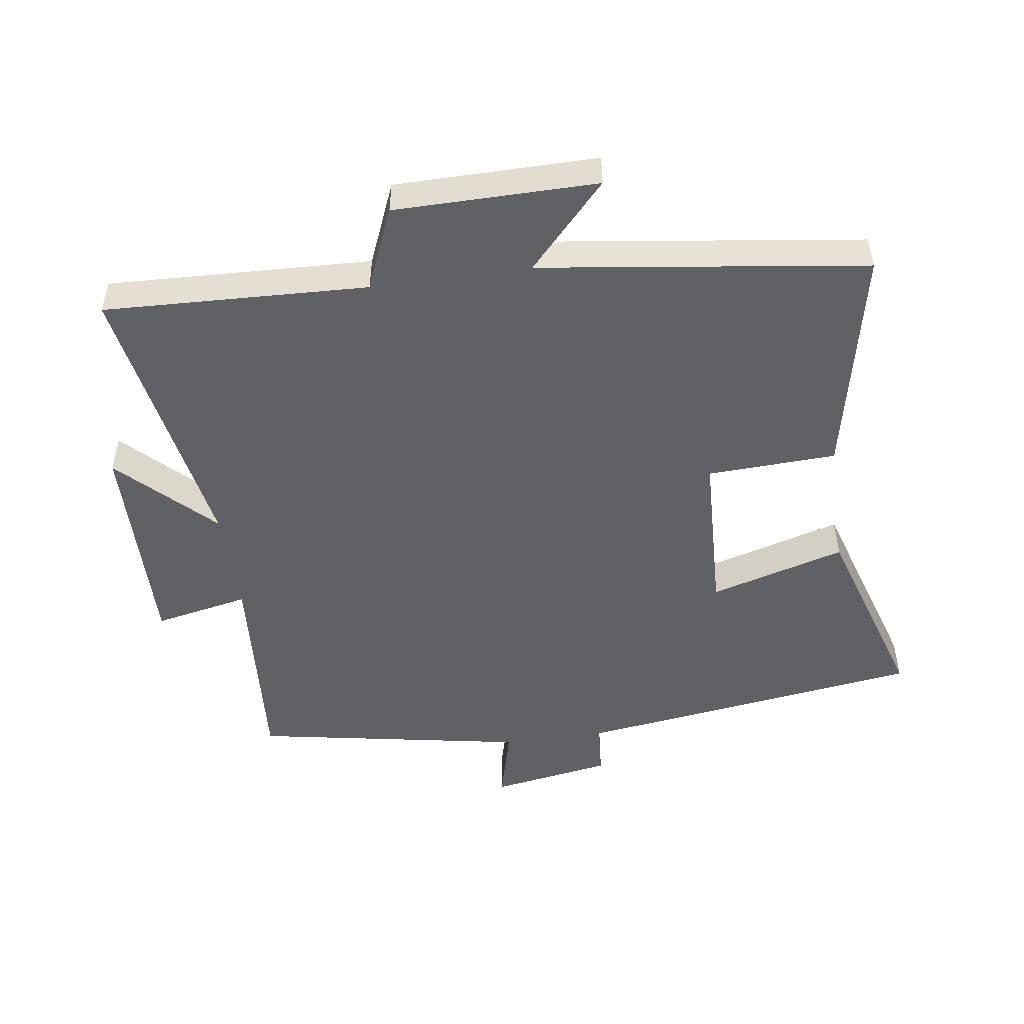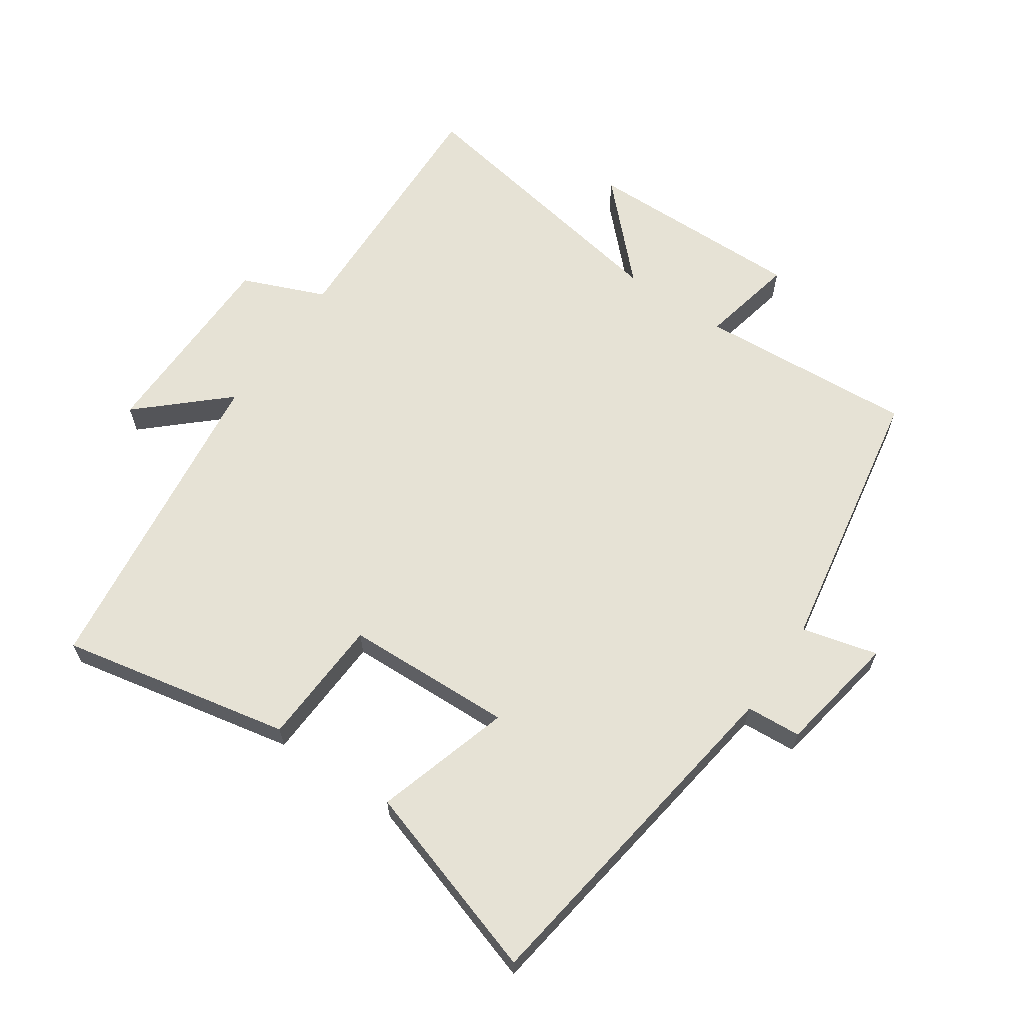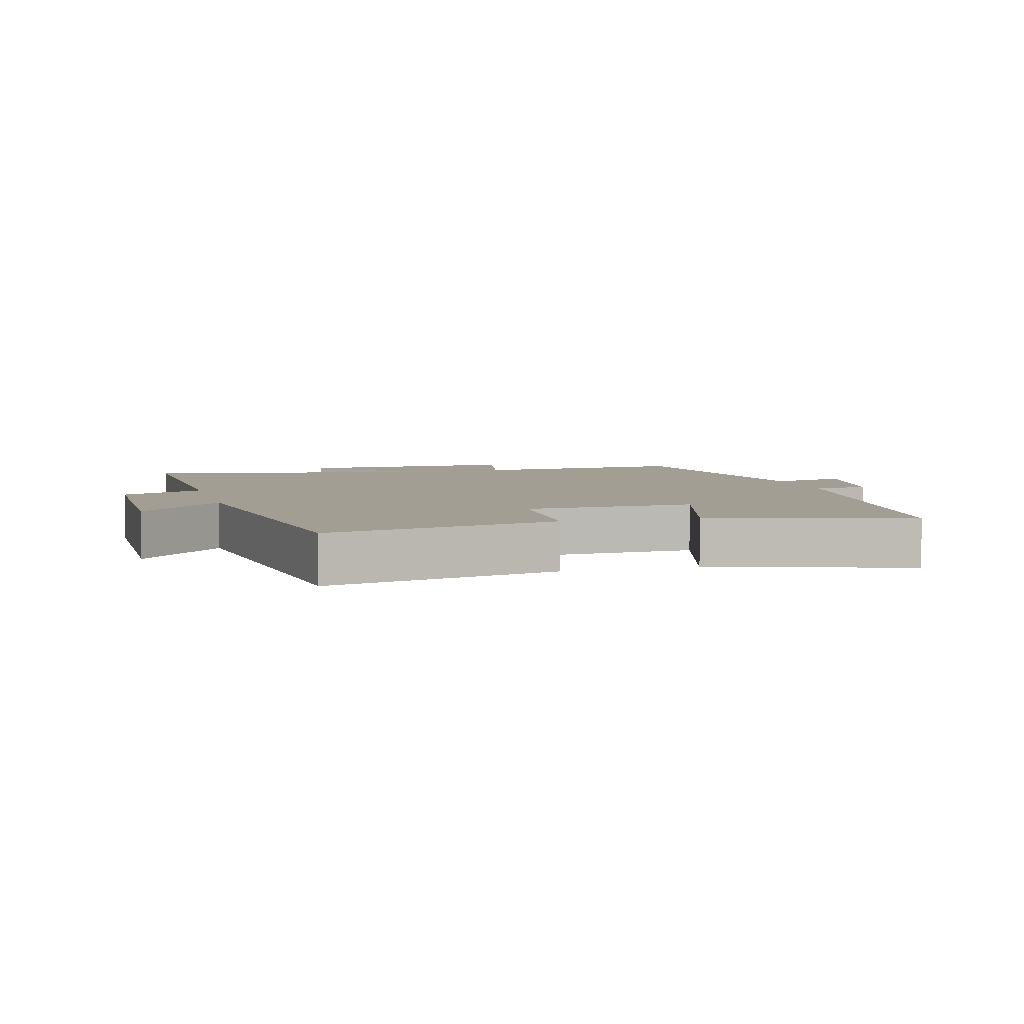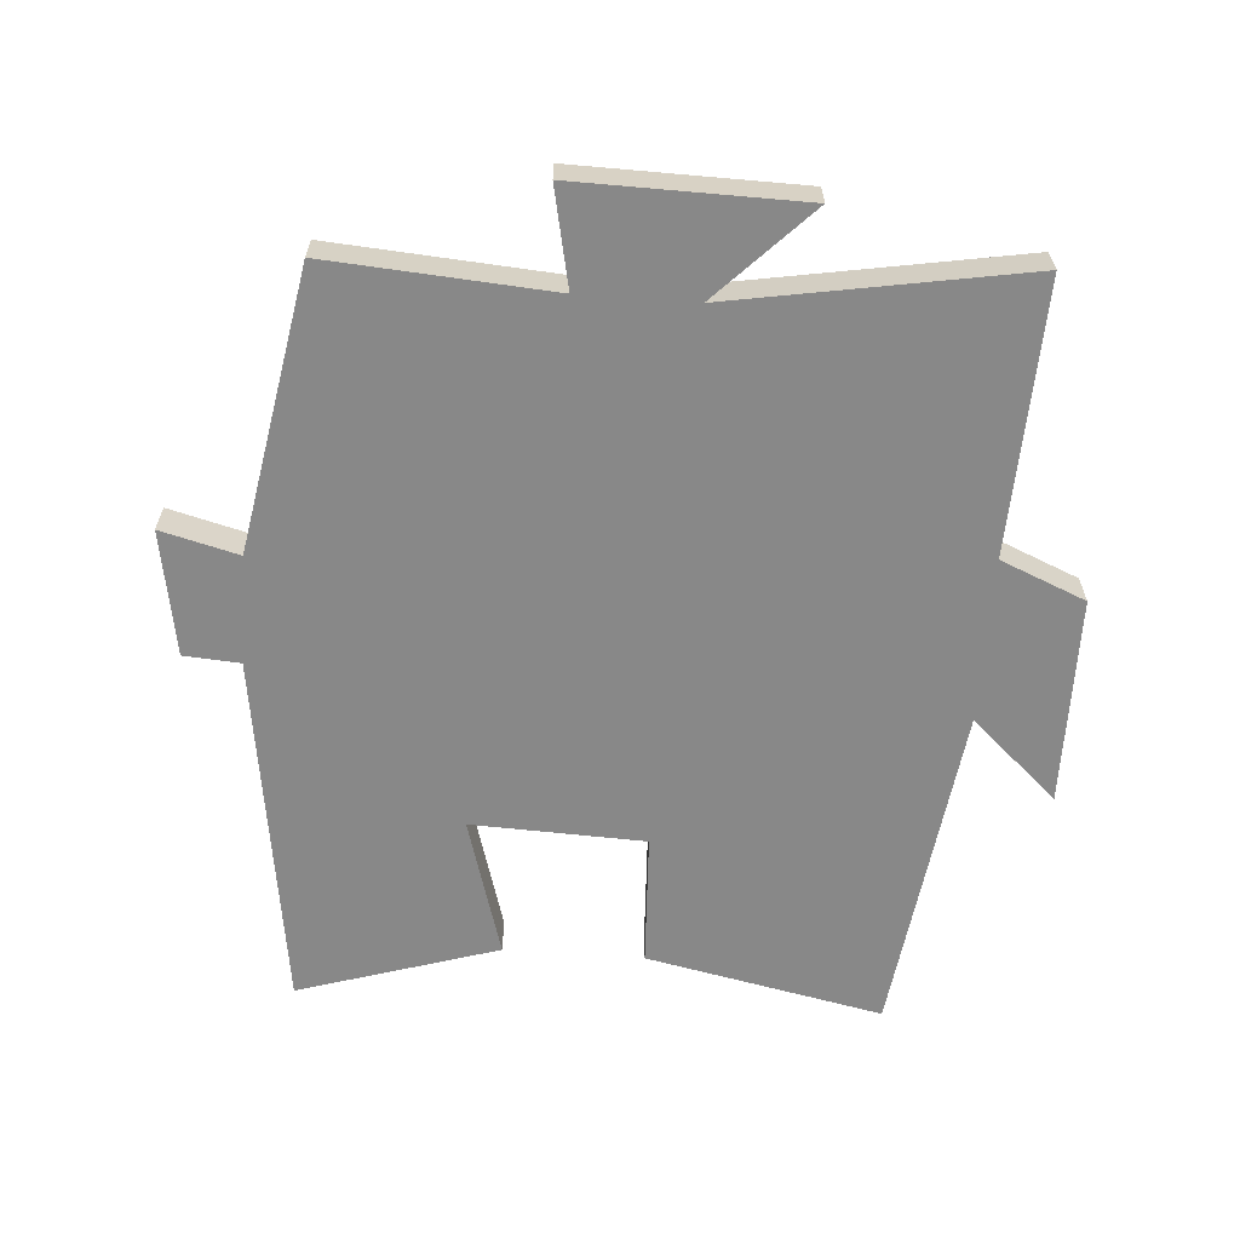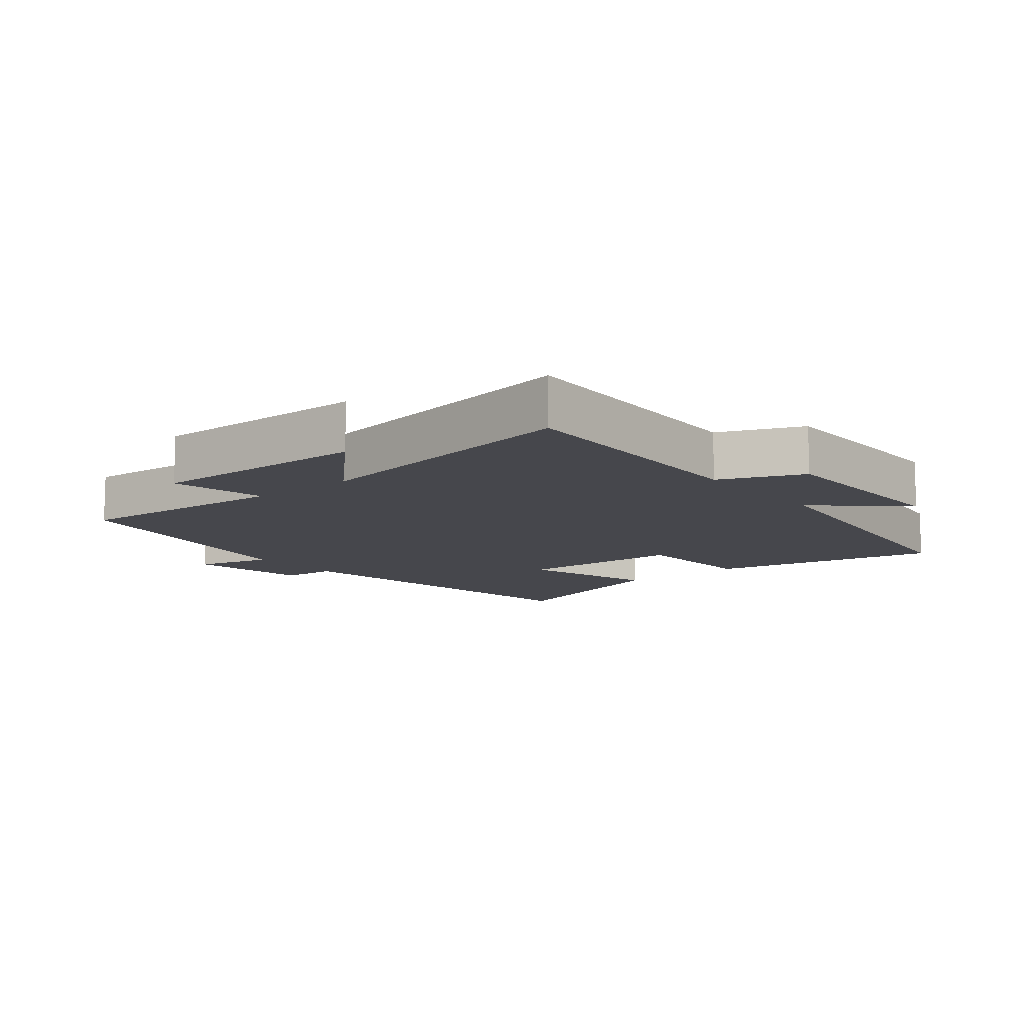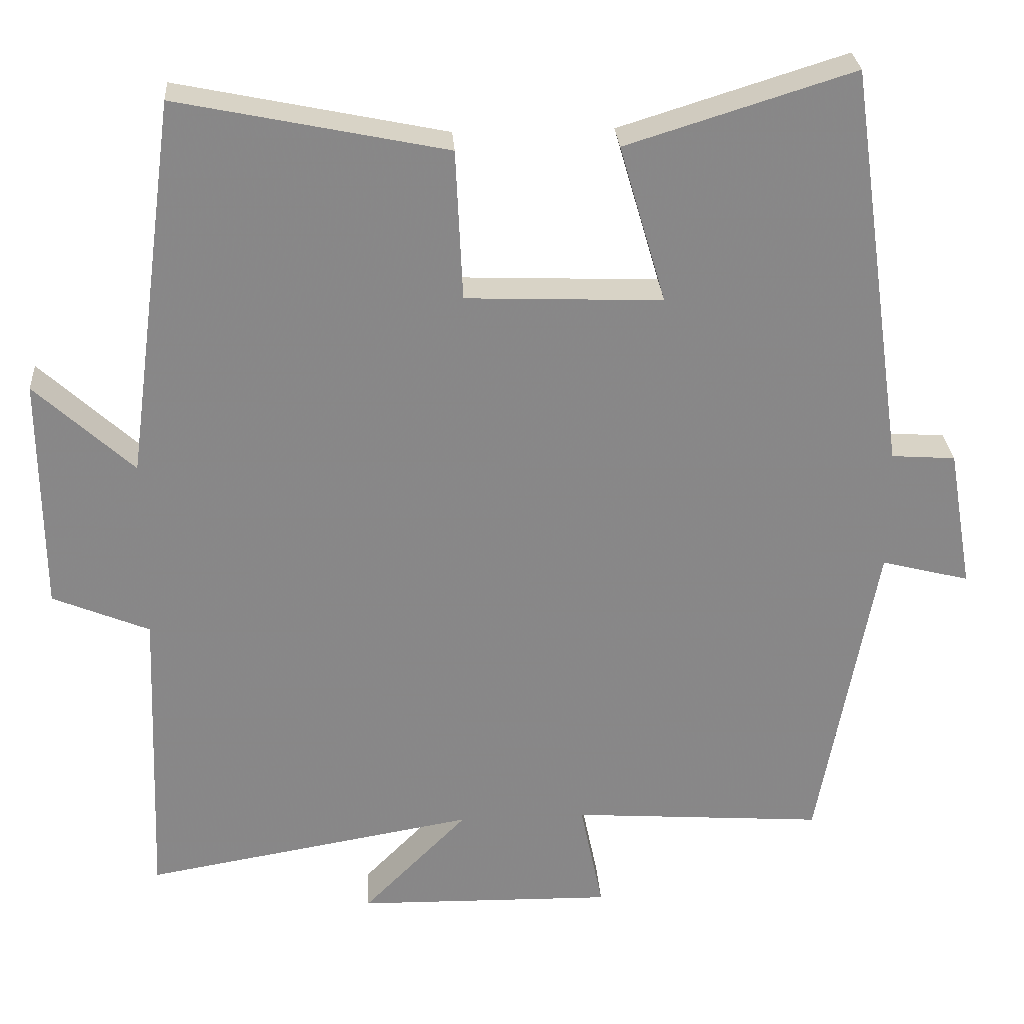
<metadata>
{"format":"obj","ext":"obj","renderer":"f3d","projection":"perspective","resolution":1024,"background":"white","views":[{"elev":-49.6,"azim":-81.9,"up":"+Y"},{"elev":63.9,"azim":34.6,"up":"+Y"},{"elev":5.2,"azim":-15.2,"up":"+Y"},{"elev":-62.9,"azim":175.9,"up":"+Y"},{"elev":-11.0,"azim":-140.7,"up":"+Y"},{"elev":27.7,"azim":-3.9,"up":"+Z"}]}
</metadata>
<code>
v 0.424 0.07 -0.524
v 0.091 0.07 -0.5
v 0.121 0.07 -0.646
v -0.217 0.07 -0.64
v -0.079 0.07 -0.5
v -0.516 0.07 -0.575
v -0.5 0.07 -0.17
v -0.627 0.07 -0.117
v -0.629 0.07 0.193
v -0.5 0.07 0.074
v -0.433 0.07 0.573
v -0.08 0.07 0.5
v -0.071 0.07 0.302
v 0.187 0.07 0.292
v 0.126 0.07 0.5
v 0.424 0.07 0.593
v 0.5 0.07 0.058
v 0.584 0.07 0.052
v 0.616 0.07 -0.134
v 0.5 0.07 -0.104
v 0.424 0 -0.524
v 0.091 0 -0.5
v 0.121 0 -0.646
v -0.217 0 -0.64
v -0.079 0 -0.5
v -0.516 0 -0.575
v -0.5 0 -0.17
v -0.627 0 -0.117
v -0.629 0 0.193
v -0.5 0 0.074
v -0.433 0 0.573
v -0.08 0 0.5
v -0.071 0 0.302
v 0.187 0 0.292
v 0.126 0 0.5
v 0.424 0 0.593
v 0.5 0 0.058
v 0.584 0 0.052
v 0.616 0 -0.134
v 0.5 0 -0.104
f 17 18 19 20
f 17 20 1 2
f 14 15 16 17
f 13 14 17 2
f 10 11 12 13
f 10 13 2
f 7 8 9 10
f 7 10 2 3
f 5 6 7
f 5 7 3
f 3 4 5
f 40 39 38 37
f 22 21 40 37
f 37 36 35 34
f 22 37 34 33
f 33 32 31 30
f 22 33 30
f 30 29 28 27
f 23 22 30 27
f 27 26 25
f 23 27 25
f 25 24 23
f 1 21 22 2
f 2 22 23 3
f 3 23 24 4
f 4 24 25 5
f 5 25 26 6
f 6 26 27 7
f 7 27 28 8
f 8 28 29 9
f 9 29 30 10
f 10 30 31 11
f 11 31 32 12
f 12 32 33 13
f 13 33 34 14
f 14 34 35 15
f 15 35 36 16
f 16 36 37 17
f 17 37 38 18
f 18 38 39 19
f 19 39 40 20
f 20 40 21 1

</code>
